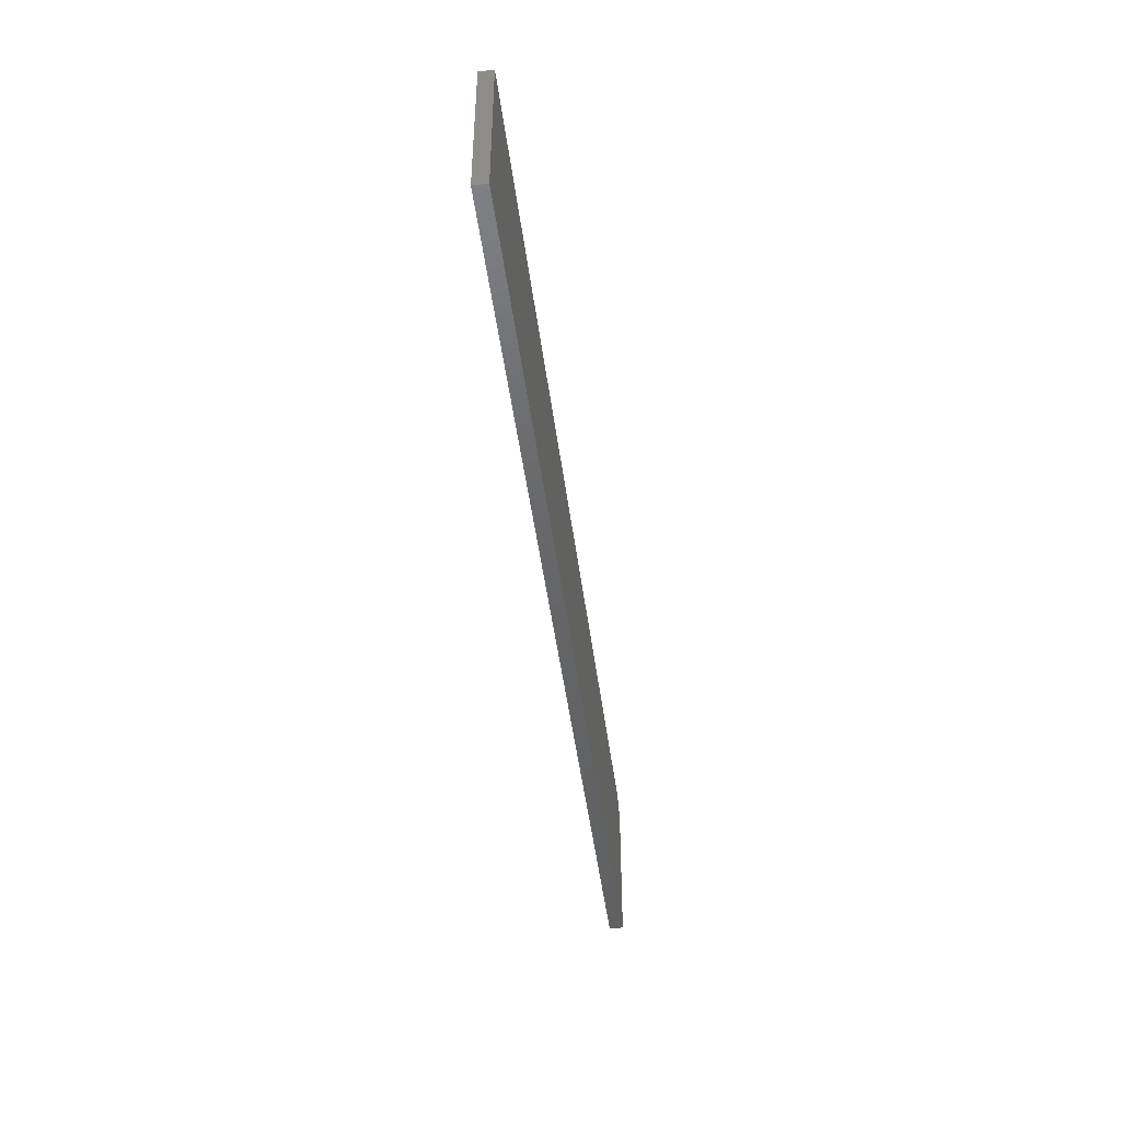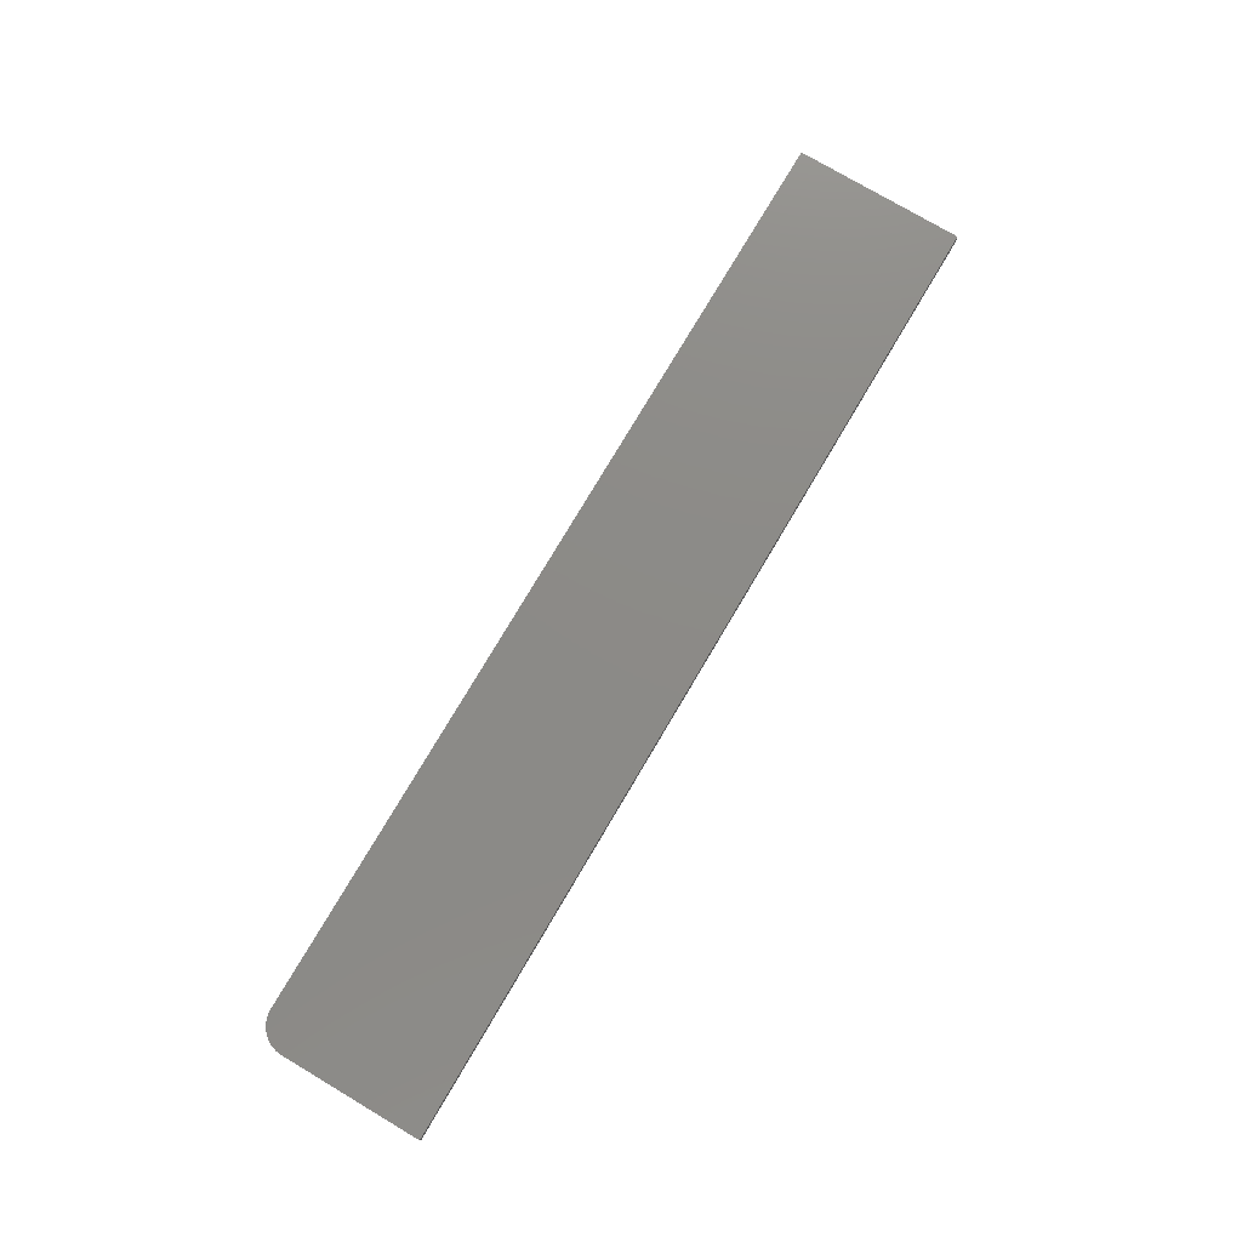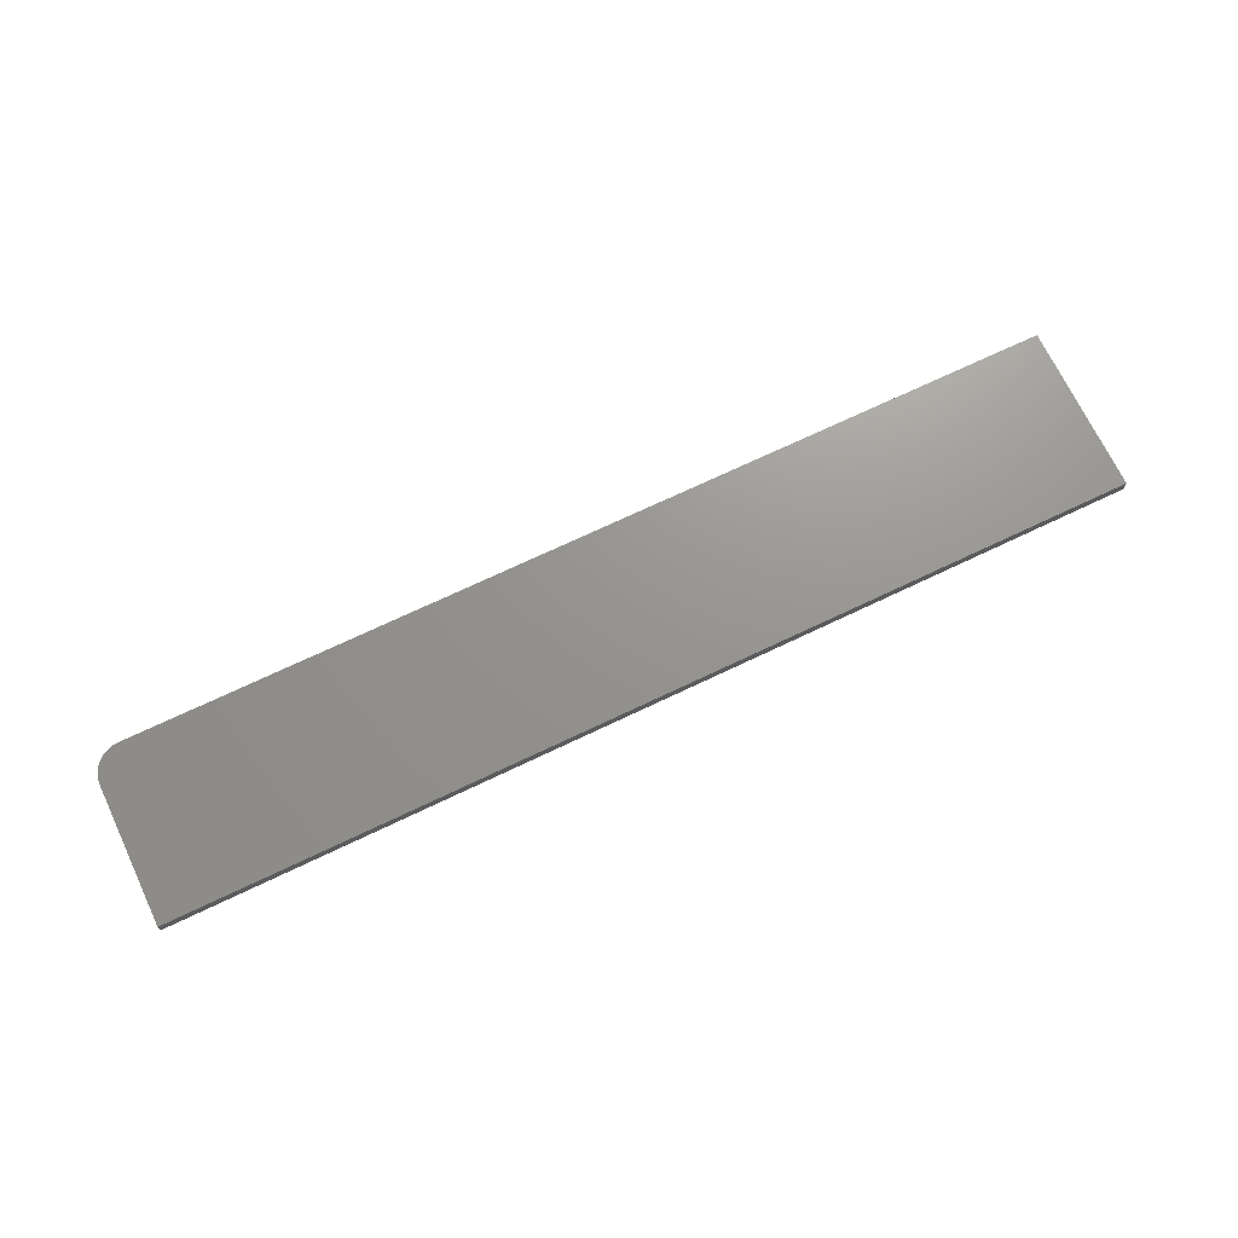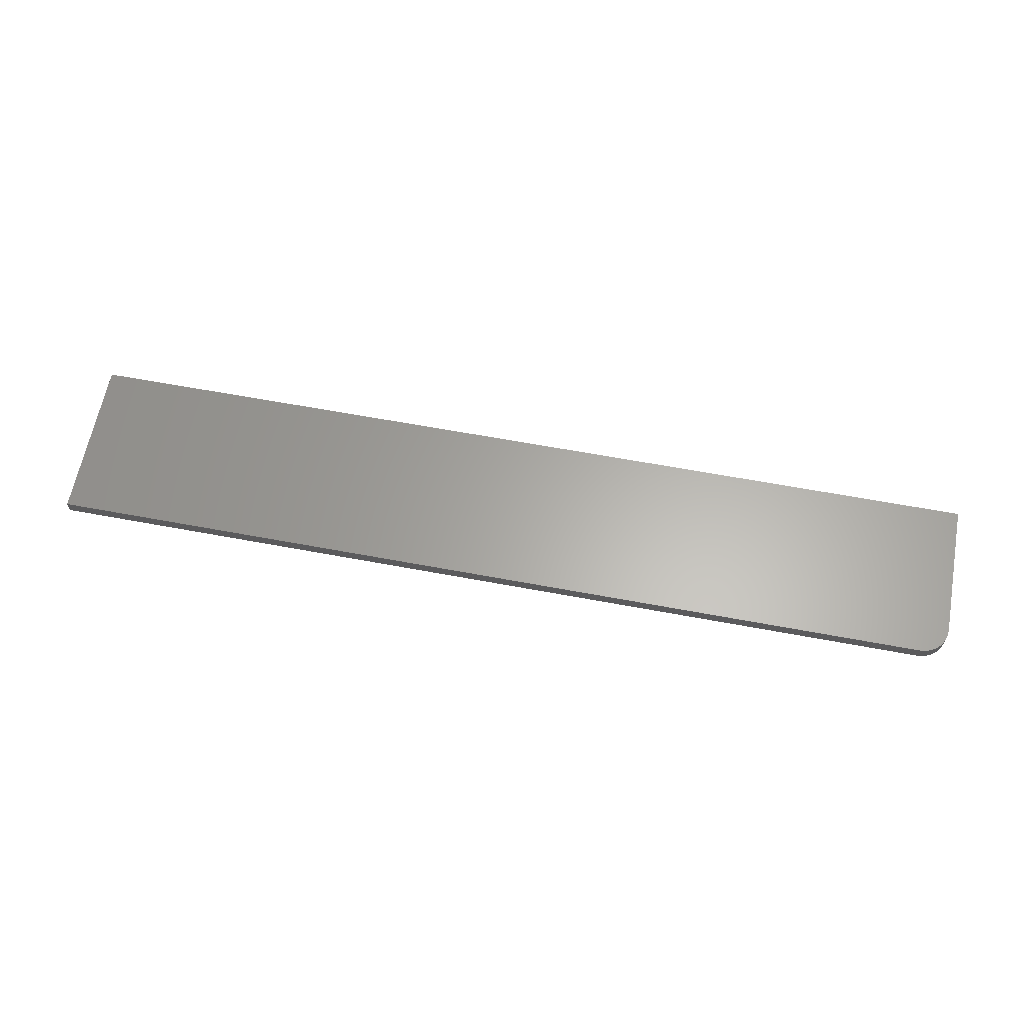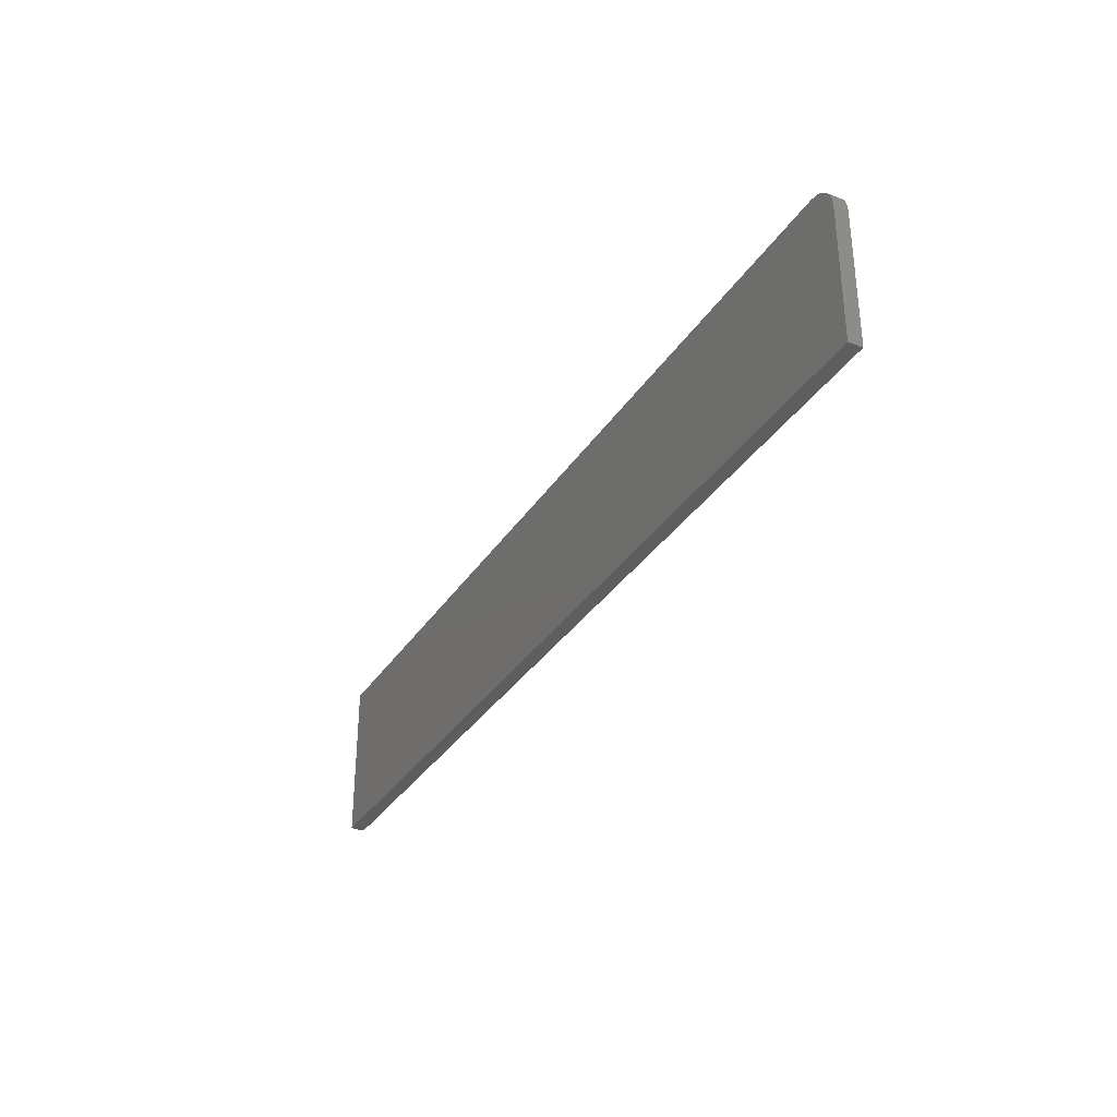
<metadata>
{"format":"stl","ext":"stl","renderer":"f3d","projection":"perspective","resolution":1024,"background":"white","views":[{"elev":-46.2,"azim":-82.7,"up":"+Z"},{"elev":76.9,"azim":120.6,"up":"+Y"},{"elev":70.9,"azim":154.5,"up":"+Y"},{"elev":63.0,"azim":10.7,"up":"+Y"},{"elev":-33.2,"azim":62.1,"up":"+Z"}]}
</metadata>
<code>
# stl→obj: 24 verts, 44 faces
v 0.4688 -0.007812 0.01398
v 0.4688 3.683e-17 0.01398
v -0.03906 -0.007812 0.01398
v -0.03906 5.113e-18 0.01398
v 0.4844 3.269e-17 -0.07812
v -0.03906 0 -0.07812
v 0.4844 3.693e-17 -0.001645
v 0.4798 3.726e-17 0.009404
v 0.4718 3.7e-17 0.01368
v 0.4747 3.713e-17 0.01279
v 0.4774 3.722e-17 0.01135
v 0.4817 3.725e-17 0.007036
v 0.4832 3.719e-17 0.004335
v 0.4841 3.708e-17 0.001404
v -0.03906 -0.007812 -0.07812
v 0.4844 -0.007812 -0.07812
v 0.4844 -0.007812 -0.001645
v 0.4798 -0.007812 0.009404
v 0.4774 -0.007812 0.01135
v 0.4747 -0.007812 0.01279
v 0.4718 -0.007812 0.01368
v 0.4841 -0.007812 0.001404
v 0.4832 -0.007812 0.004335
v 0.4817 -0.007812 0.007036
f 1 2 3
f 3 2 4
f 5 6 7
f 8 2 9
f 8 9 10
f 8 10 11
f 4 2 8
f 4 8 12
f 4 12 13
f 4 13 14
f 4 14 7
f 4 7 6
f 15 6 16
f 16 6 5
f 17 15 16
f 18 19 20
f 18 20 21
f 18 21 1
f 3 15 17
f 3 17 22
f 3 22 23
f 3 23 24
f 3 24 18
f 3 18 1
f 3 4 15
f 15 4 6
f 16 5 17
f 17 5 7
f 2 1 9
f 9 1 21
f 9 21 10
f 10 21 20
f 10 20 11
f 11 20 19
f 11 19 8
f 8 19 18
f 8 18 12
f 12 18 24
f 12 24 13
f 13 24 23
f 13 23 14
f 14 23 22
f 14 22 7
f 7 22 17

</code>
